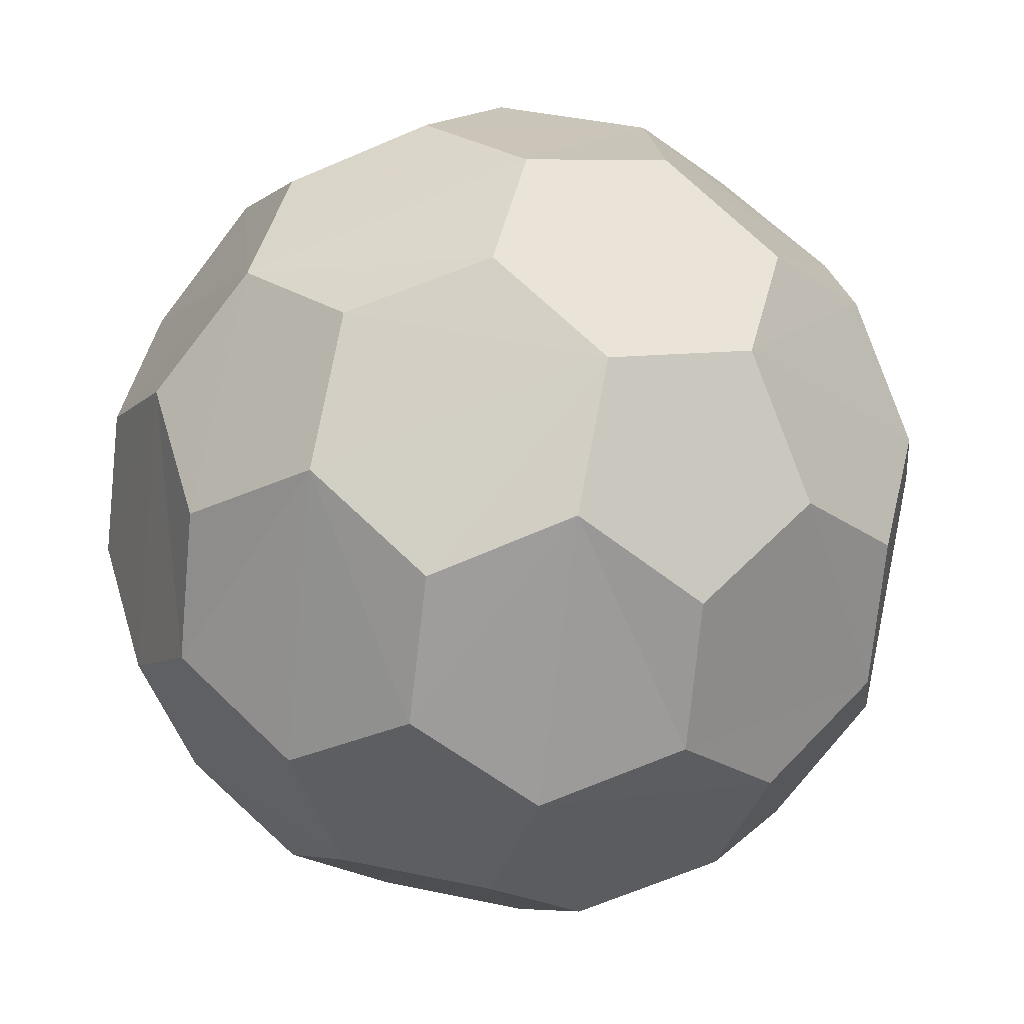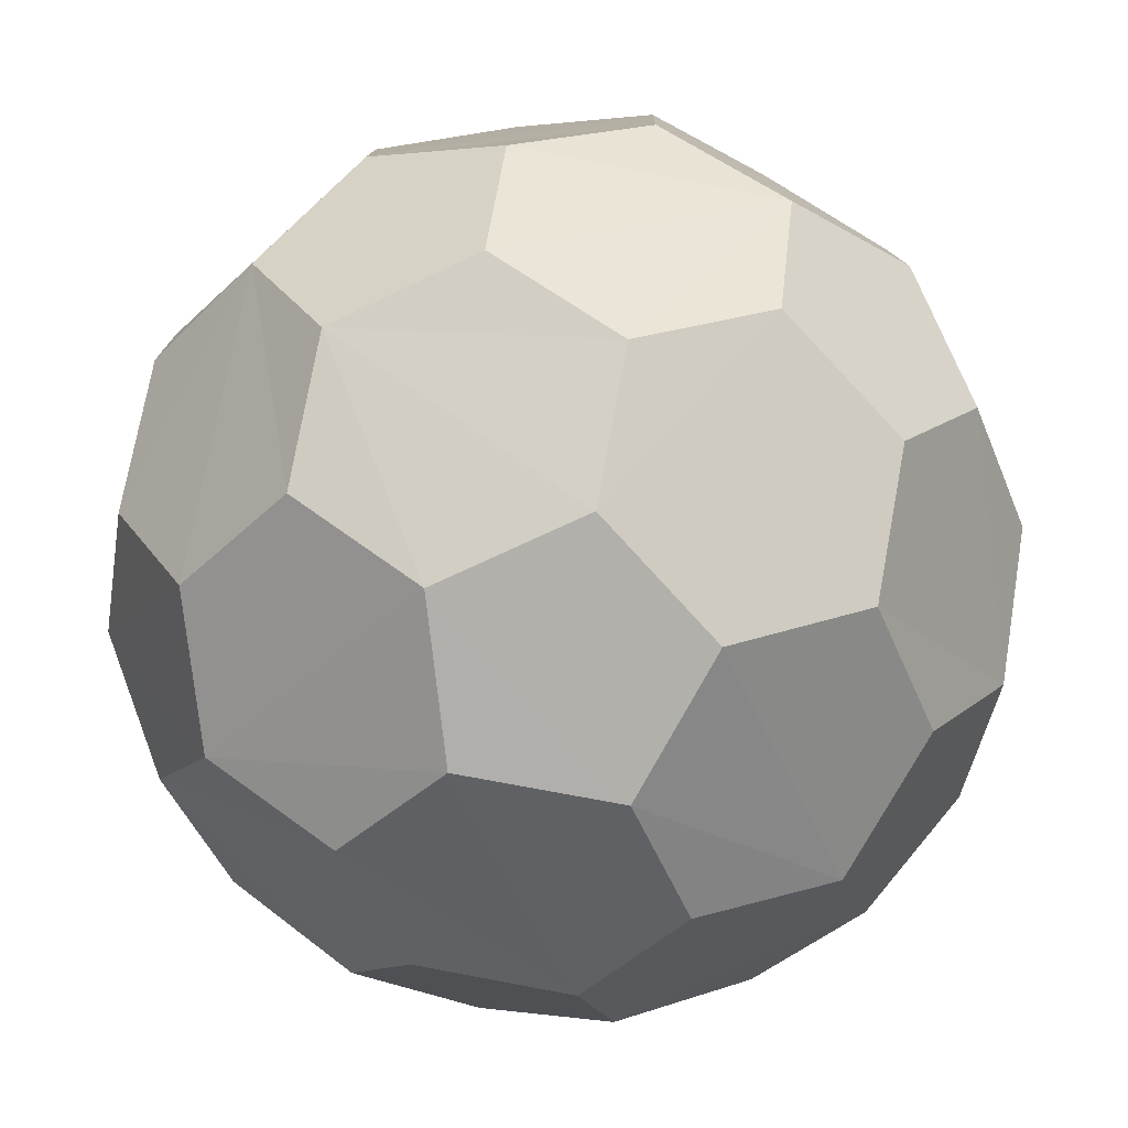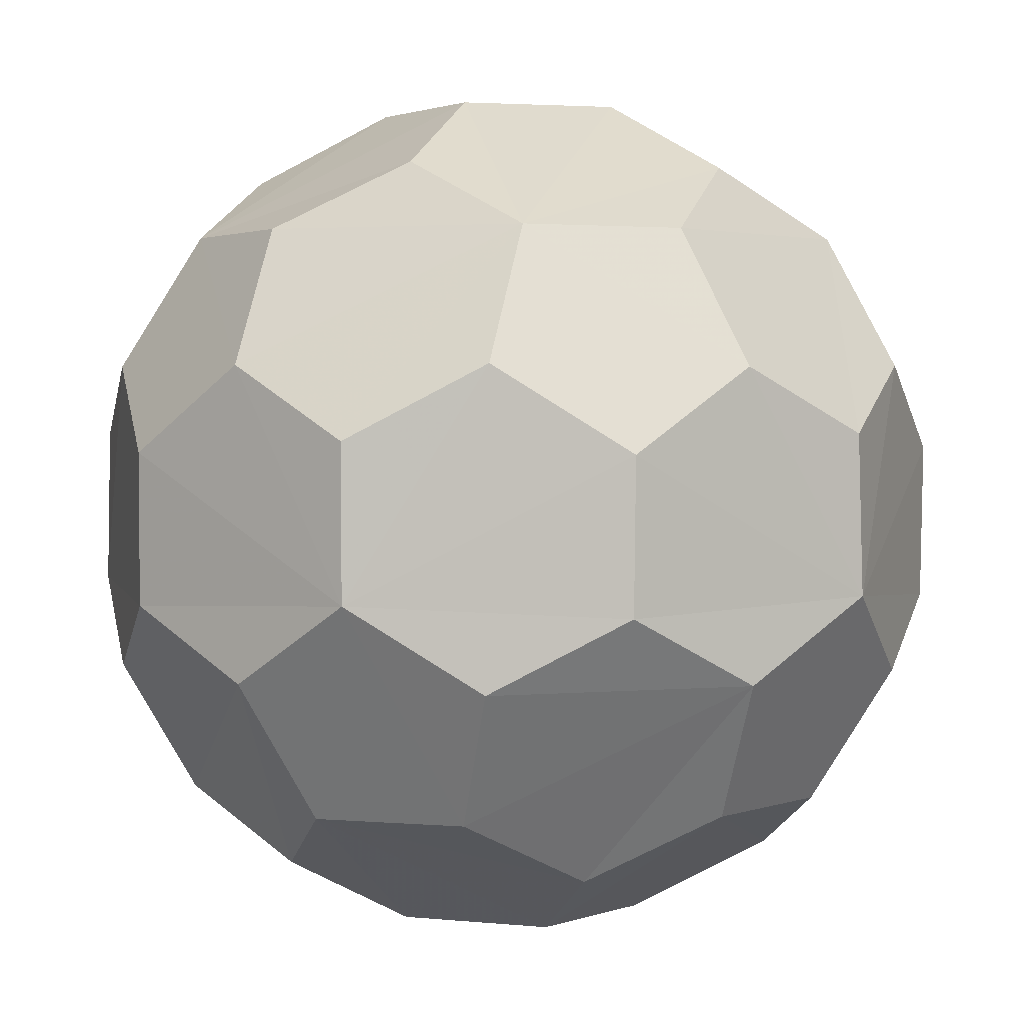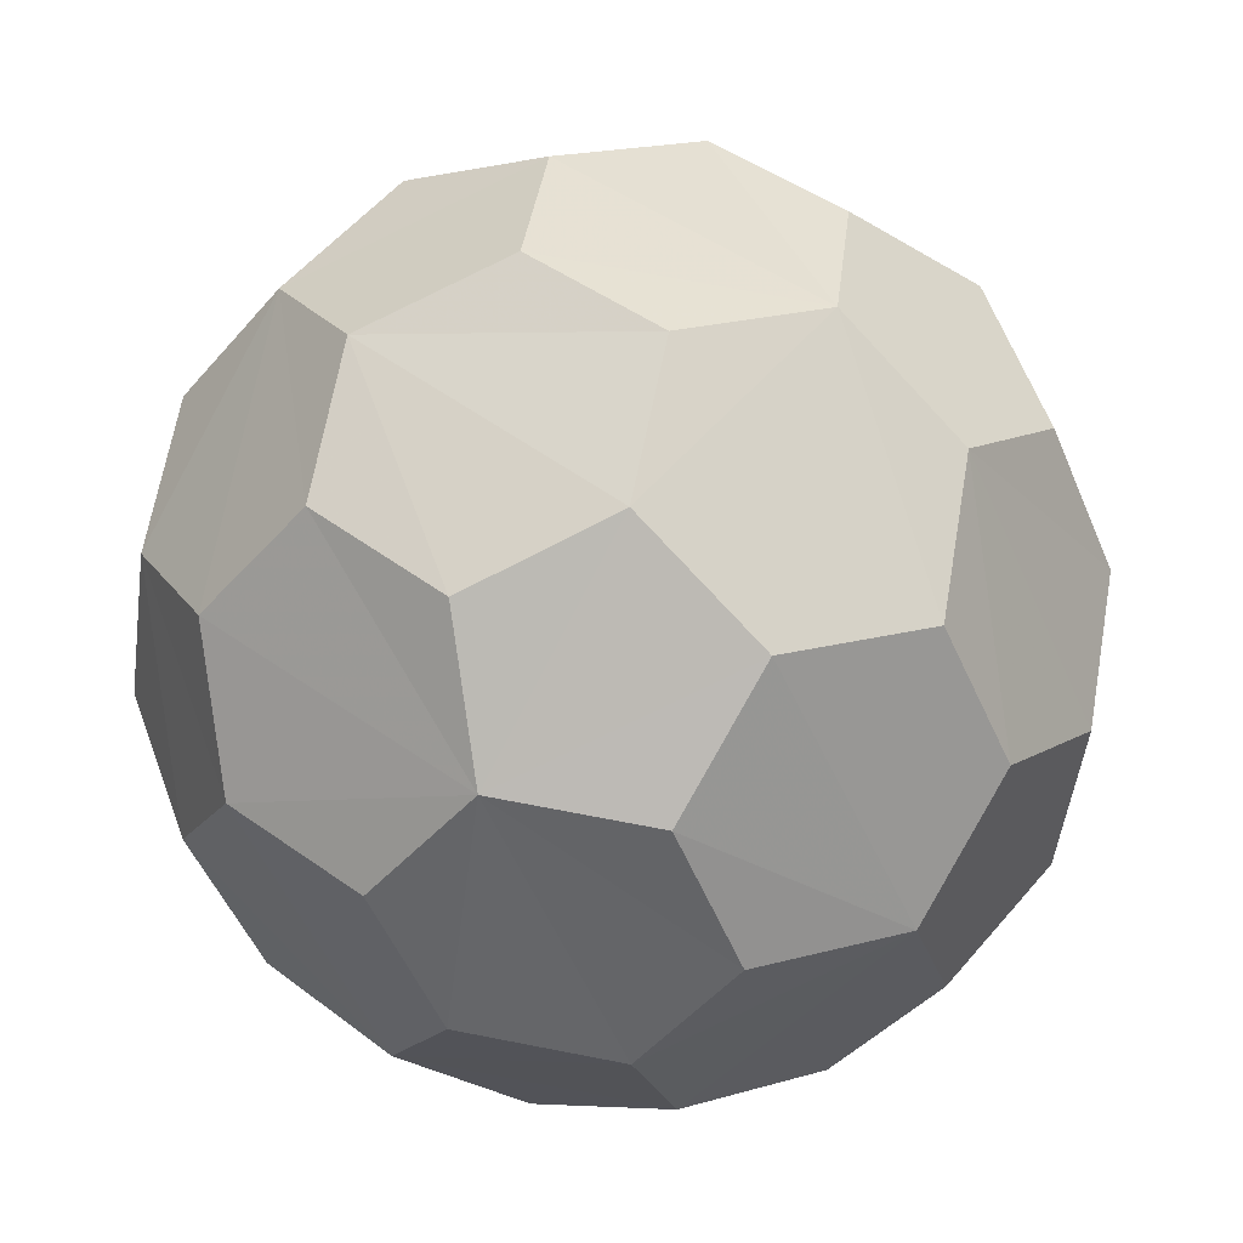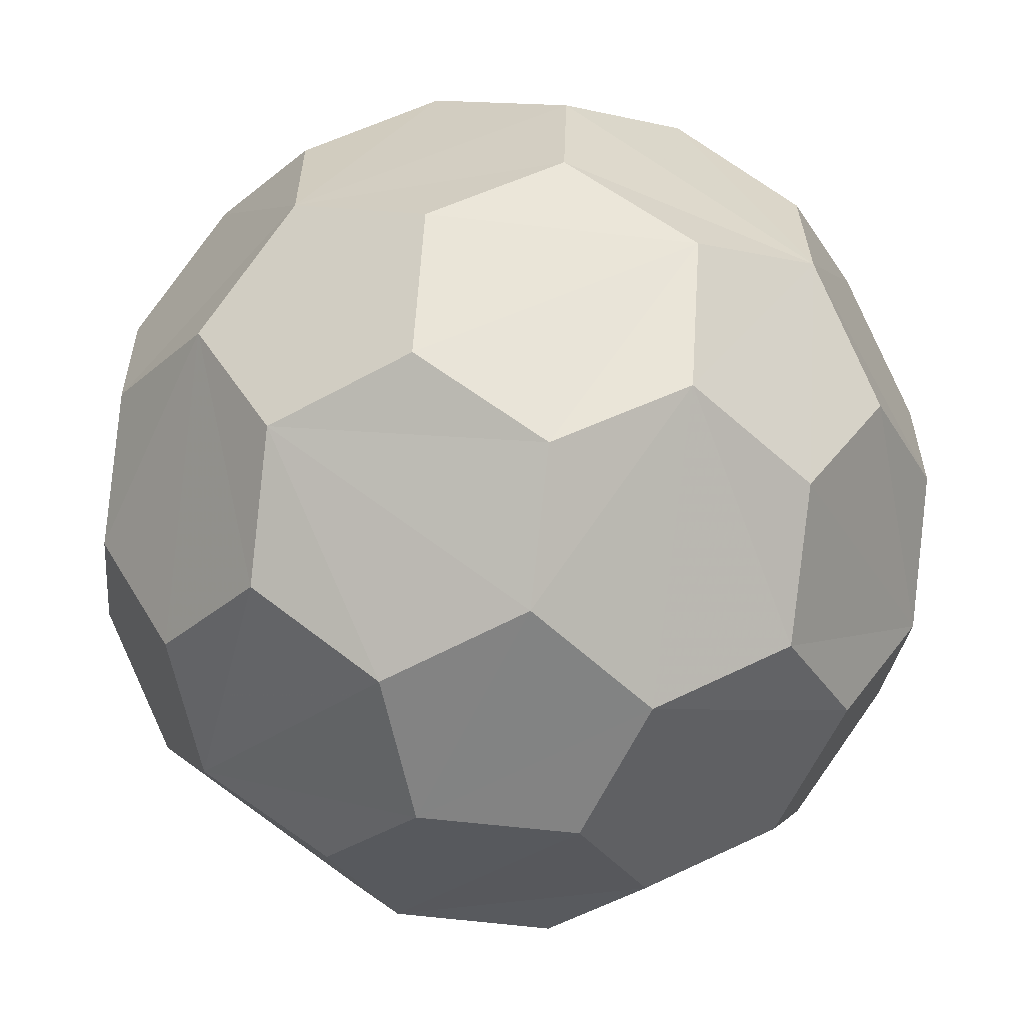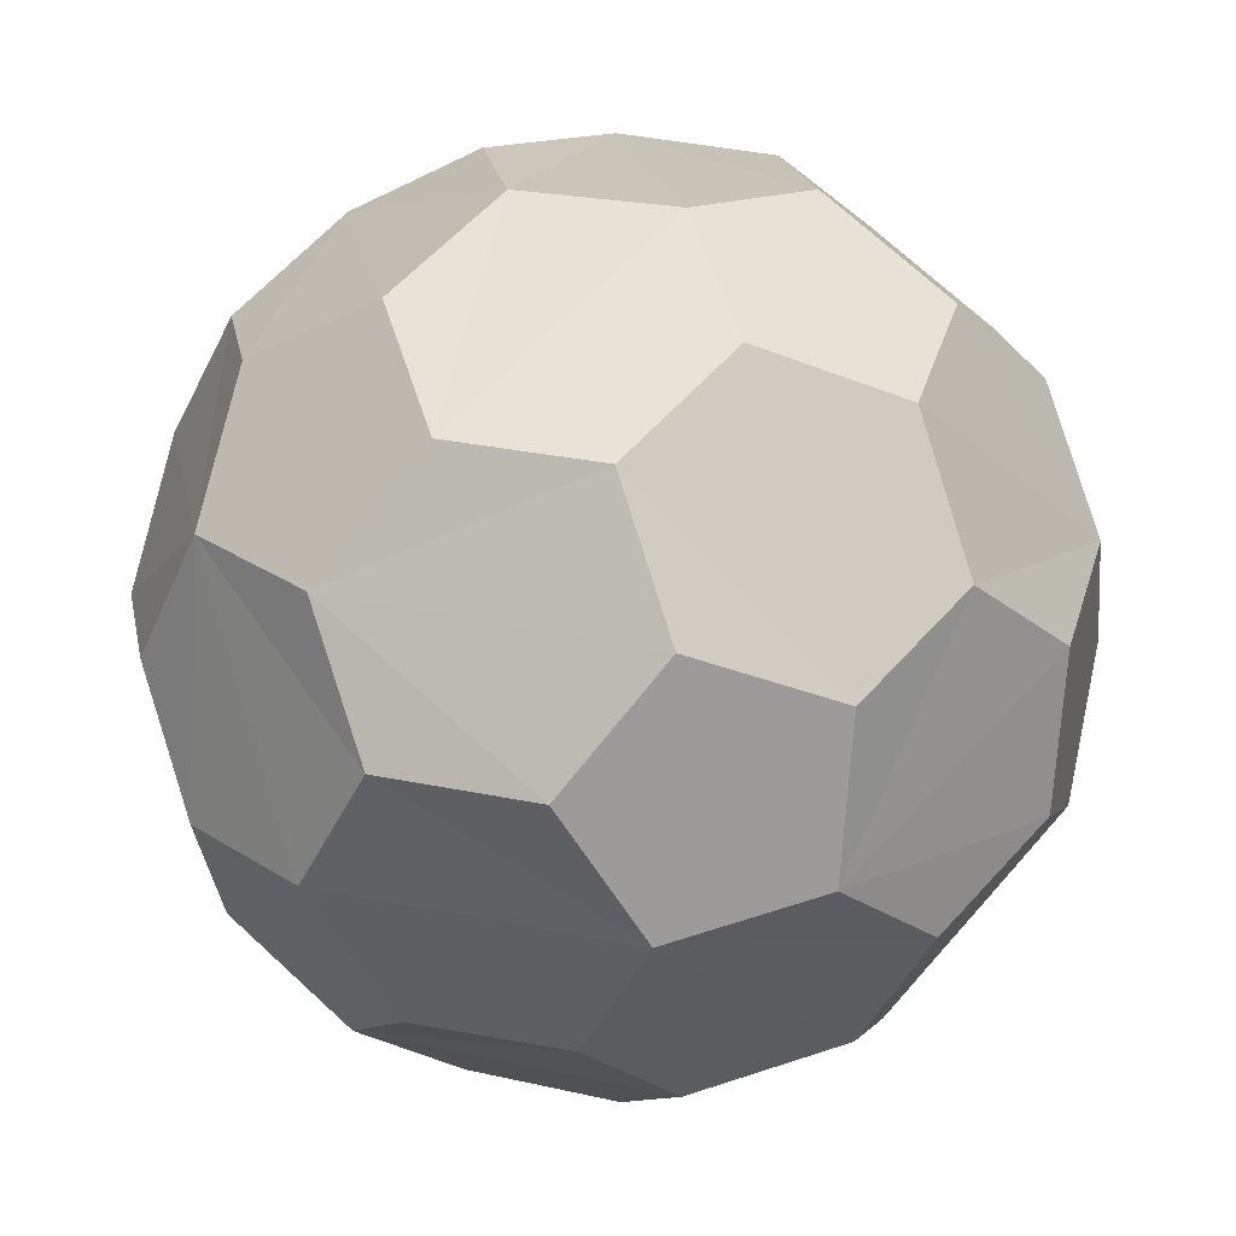
<metadata>
{"format":"obj","ext":"obj","renderer":"f3d","projection":"perspective","resolution":1024,"background":"white","views":[{"elev":45.9,"azim":13.4,"up":"+Z"},{"elev":-78.5,"azim":-155.2,"up":"+Y"},{"elev":2.3,"azim":-158.9,"up":"+Y"},{"elev":22.0,"azim":-115.5,"up":"+Z"},{"elev":-61.0,"azim":137.1,"up":"+Y"},{"elev":-44.9,"azim":-24.0,"up":"+Z"}]}
</metadata>
<code>
v 0.6536 0.6441 0.3975
v 0.1761 0.6478 0.7412
v 0.1748 0.9536 0.245
v 0.3564 0.7948 0.4912
v 0.579 0.6443 -0.4997
v 0.7628 0.6437 0.06189
v 0.2896 0.9525 -0.09435
v 0.5792 0.7938 -0.1854
v -0.2965 0.6443 -0.705
v 0.2944 0.6467 -0.7037
v 0.002548 0.9552 -0.2961
v 0.003985 0.7934 -0.6087
v -0.7626 0.644 0.0614
v -0.5831 0.6407 -0.4995
v -0.2846 0.9539 -0.09587
v -0.5755 0.7953 -0.1906
v -0.1799 0.6427 0.7447
v -0.6521 0.646 0.3967
v -0.1766 0.9537 0.2433
v -0.3516 0.797 0.4911
v -0.5766 -0.1606 0.8011
v -0.7583 0.3465 0.5522
v -0.2889 0.3426 0.894
v -0.5739 0.1806 0.7988
v -0.9395 -0.1588 -0.3036
v -0.7549 0.3406 -0.5604
v -0.9371 0.3489 0.005923
v -0.9306 0.197 -0.3084
v -0.001937 -0.159 -0.9873
v 0.2913 0.3452 -0.8922
v -0.2935 0.3457 -0.8913
v 0.001481 0.184 -0.9829
v 0.9389 -0.1581 -0.3057
v 0.94 0.3412 0.008755
v 0.7571 0.3479 -0.553
v 0.9349 0.1909 -0.2993
v 0.5769 -0.1544 0.8021
v 0.2841 0.3424 0.8956
v 0.761 0.337 0.5544
v 0.5809 0.1811 0.7936
v 0.2939 -0.345 0.8914
v -0.2943 -0.3397 0.8933
v -0.002668 0.1546 0.988
v 0.00199 -0.1865 0.9825
v -0.7569 -0.3408 0.5576
v -0.9374 -0.3483 -0.005407
v -0.9391 0.1573 0.3056
v -0.9342 -0.1937 0.2996
v -0.7631 -0.3388 -0.5504
v -0.2858 -0.3438 -0.8945
v -0.5818 0.1566 -0.7981
v -0.577 -0.1834 -0.7959
v 0.2855 -0.3412 -0.8956
v 0.7621 -0.3453 -0.5477
v 0.5765 0.154 -0.8025
v 0.5812 -0.1871 -0.792
v 0.9384 -0.3457 -0.0003202
v 0.7566 -0.3448 0.5556
v 0.9373 0.1607 0.3094
v 0.9333 -0.1901 0.3046
v -0.2917 -0.6437 0.7075
v 0.2961 -0.6429 0.7064
v 0.0002509 -0.9533 0.3019
v 0.003571 -0.7959 0.6054
v 0.5758 -0.6448 0.5027
v 0.762 -0.6446 -0.06207
v 0.2874 -0.9528 0.0983
v 0.5806 -0.7925 0.1868
v 0.6531 -0.644 -0.3984
v 0.1746 -0.6479 -0.7415
v 0.175 -0.954 -0.2433
v 0.3553 -0.7937 -0.4937
v -0.1759 -0.6441 -0.7444
v -0.6495 -0.6462 -0.4008
v -0.1771 -0.9539 -0.2421
v -0.3594 -0.7949 -0.4888
v -0.7625 -0.644 -0.06187
v -0.581 -0.6418 0.5005
v -0.2845 -0.9541 0.09327
v -0.5811 -0.7929 0.1835
f 3 7 11 15 19
f 2 17 23 43 38
f 1 39 59 34 6
f 5 35 55 30 10
f 9 31 51 26 14
f 13 27 47 22 18
f 21 45 78 61 42
f 25 49 74 77 46
f 29 53 70 73 50
f 33 57 66 69 54
f 37 41 62 65 58
f 63 79 75 71 67
f 1 4 2 38 40 39
f 2 4 3 19 20 17
f 1 6 8 7 3 4
f 5 8 6 34 36 35
f 5 10 12 11 7 8
f 9 12 10 30 32 31
f 9 14 16 15 11 12
f 13 16 14 26 28 27
f 13 18 20 19 15 16
f 17 20 18 22 24 23
f 21 24 22 47 48 45
f 21 42 44 43 23 24
f 25 28 26 51 52 49
f 25 46 48 47 27 28
f 29 32 30 55 56 53
f 29 50 52 51 31 32
f 33 36 34 59 60 57
f 33 54 56 55 35 36
f 37 40 38 43 44 41
f 37 58 60 59 39 40
f 41 44 42 61 64 62
f 45 48 46 77 80 78
f 49 52 50 73 76 74
f 53 56 54 69 72 70
f 57 60 58 65 68 66
f 62 64 63 67 68 65
f 61 78 80 79 63 64
f 66 68 67 71 72 69
f 70 72 71 75 76 73
f 74 76 75 79 80 77

</code>
